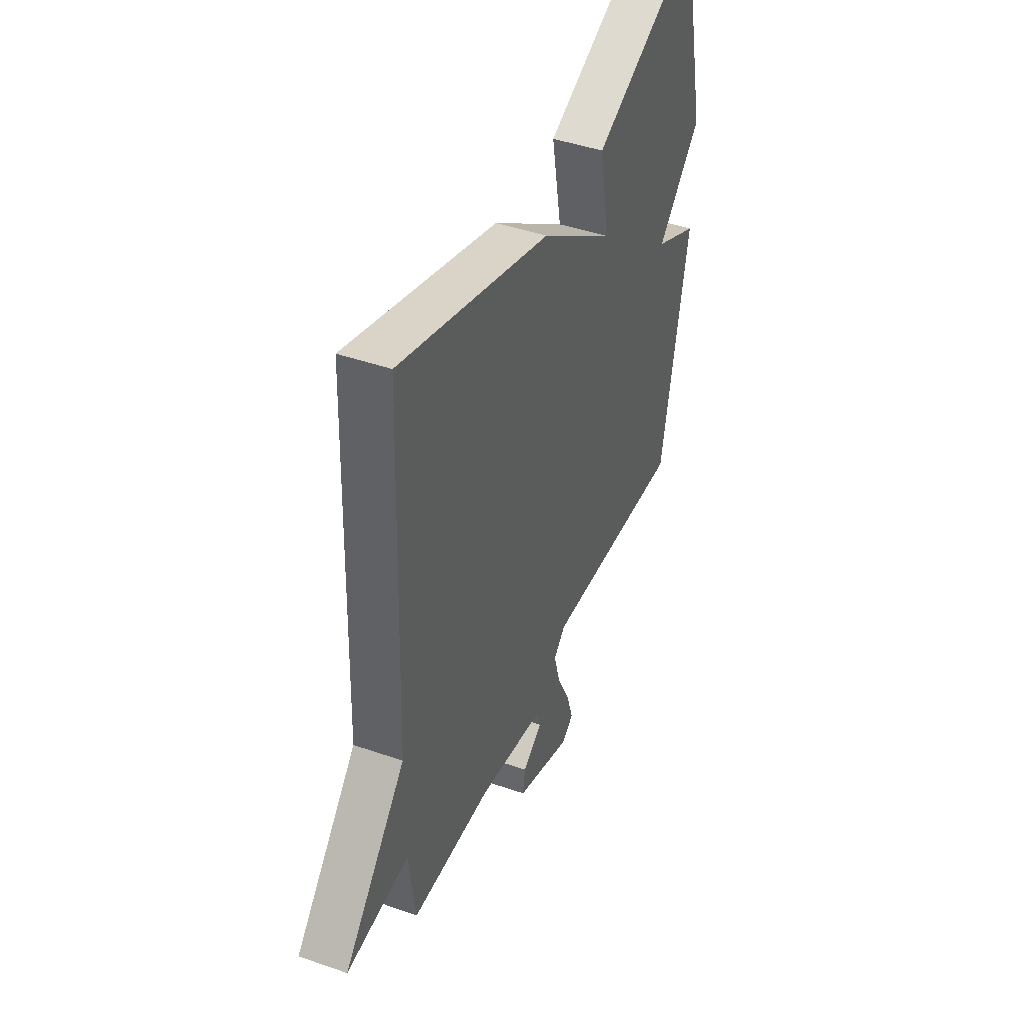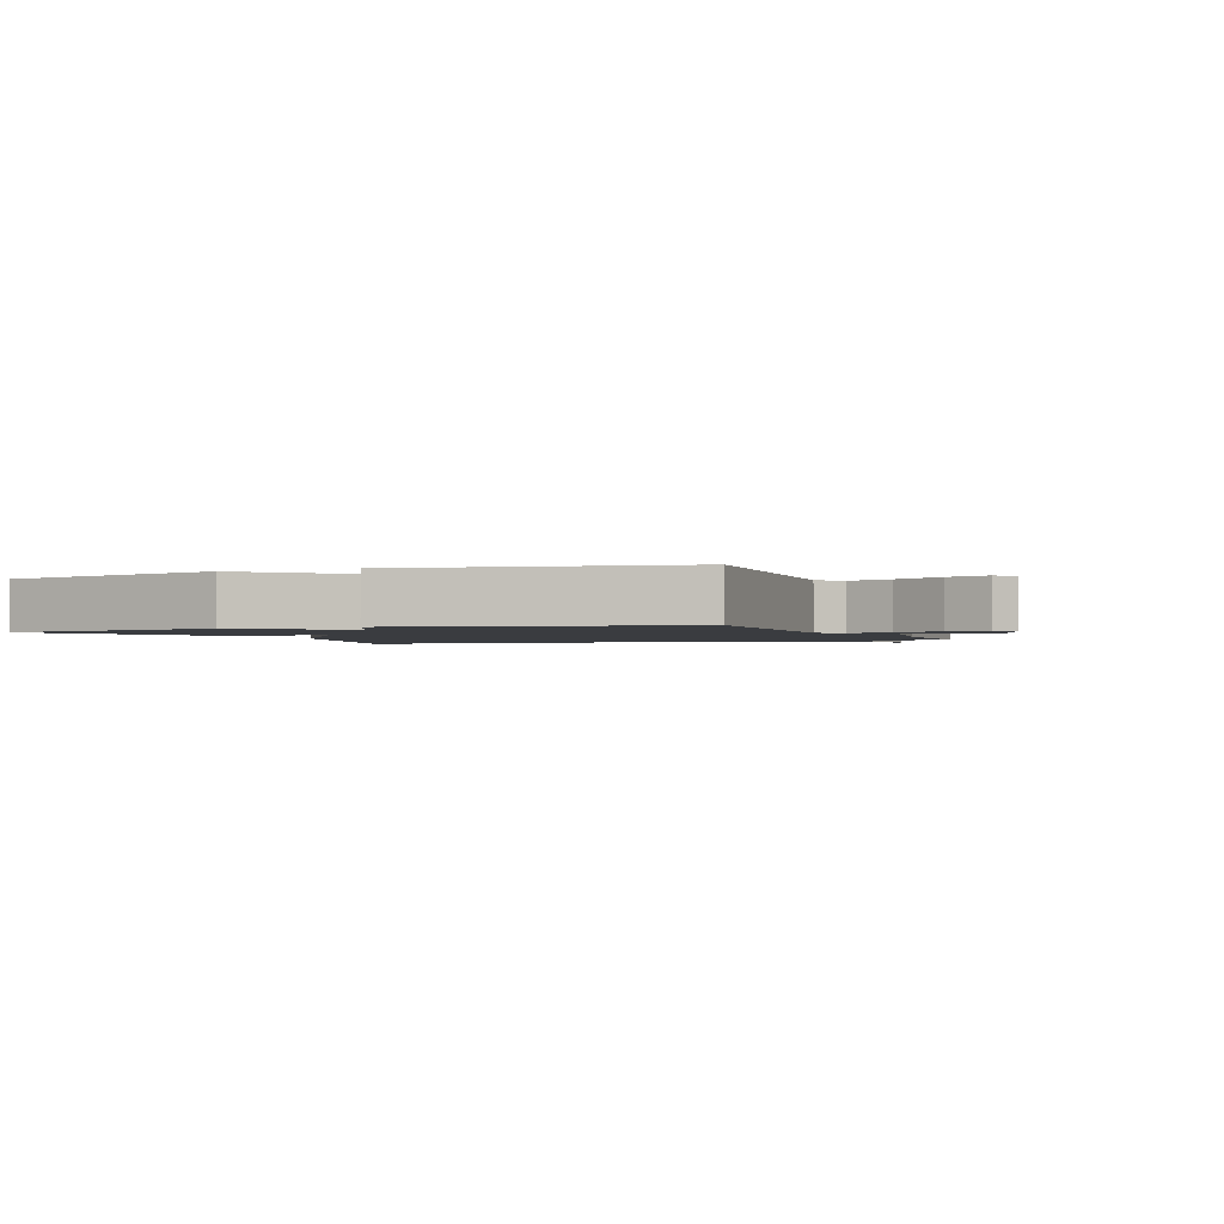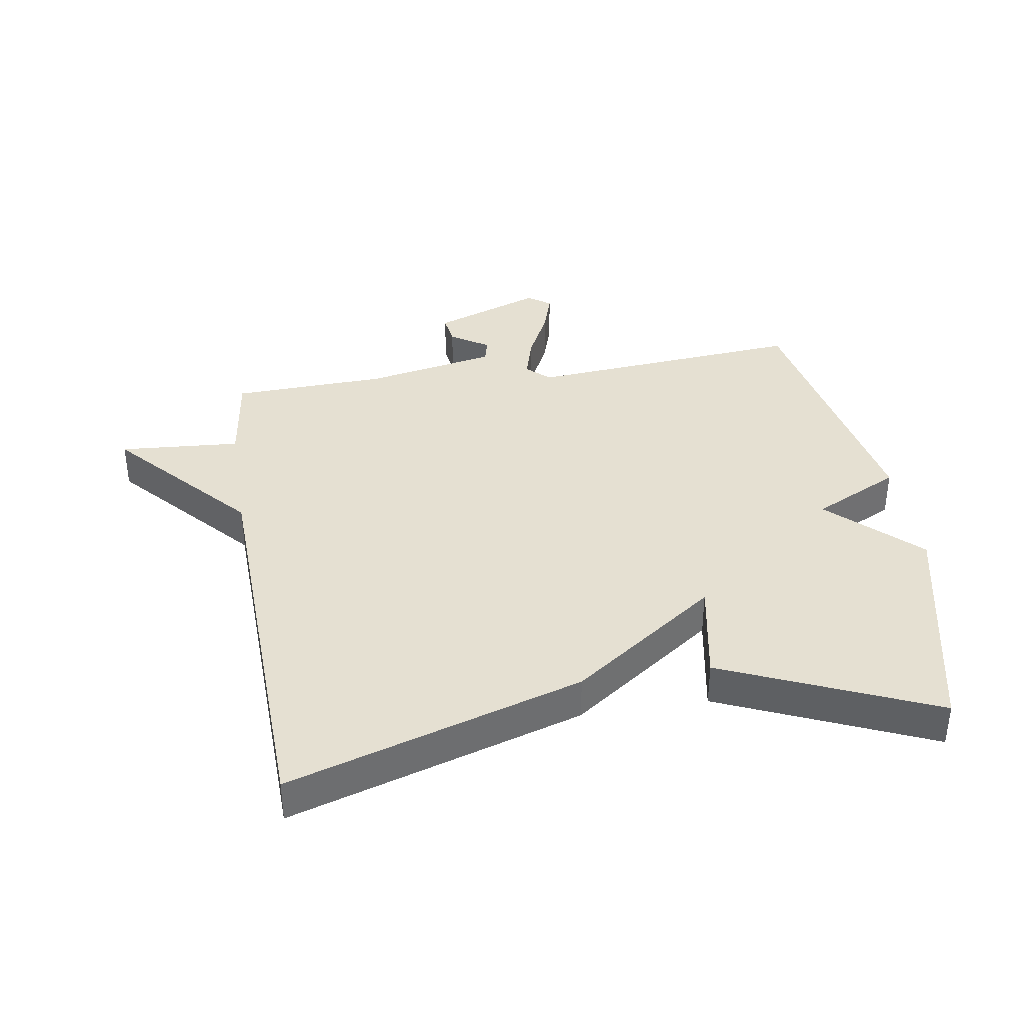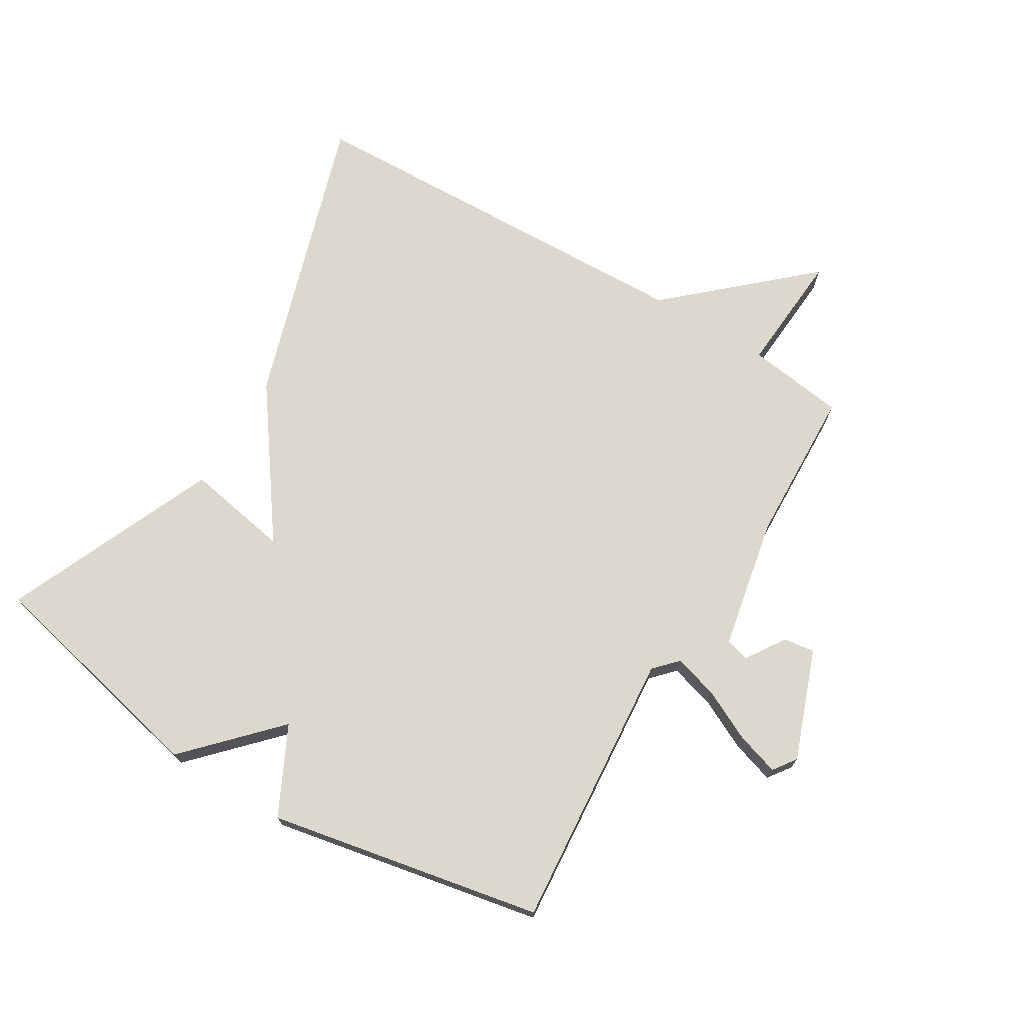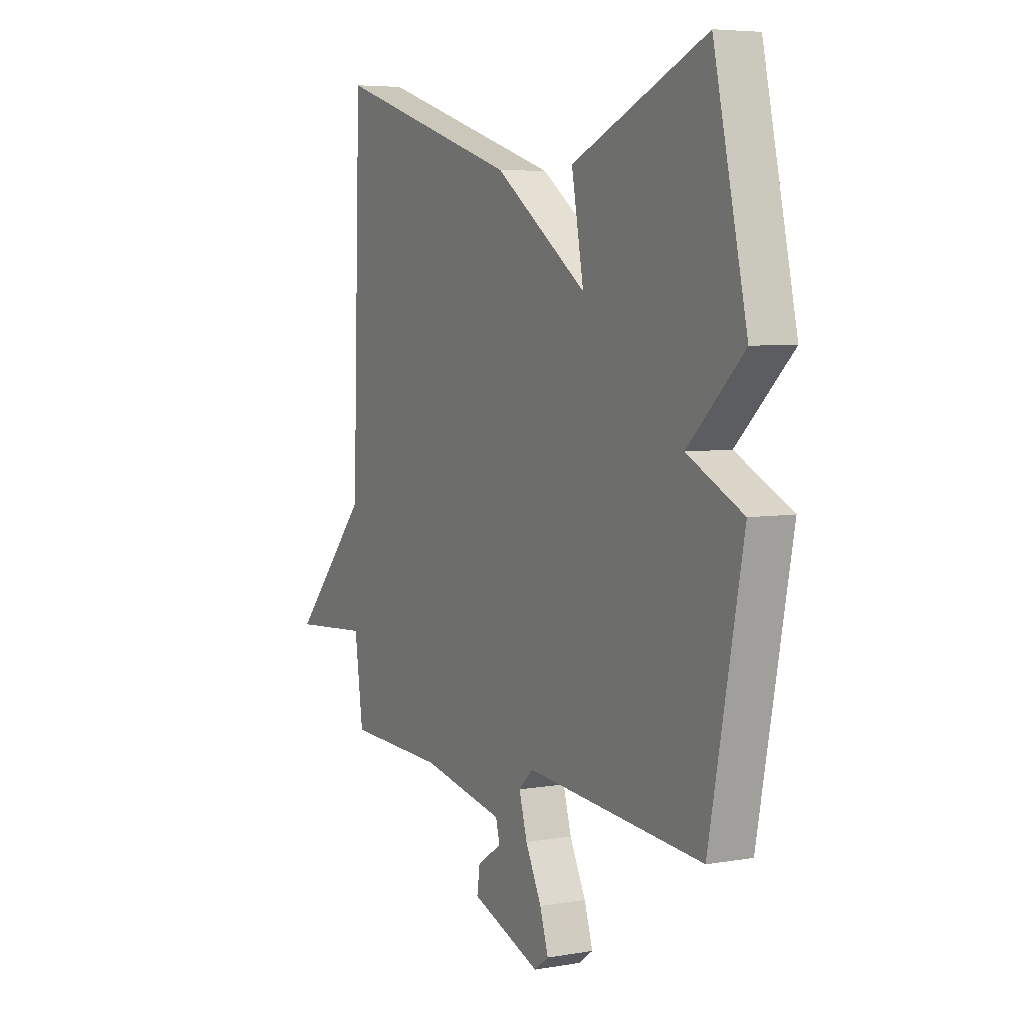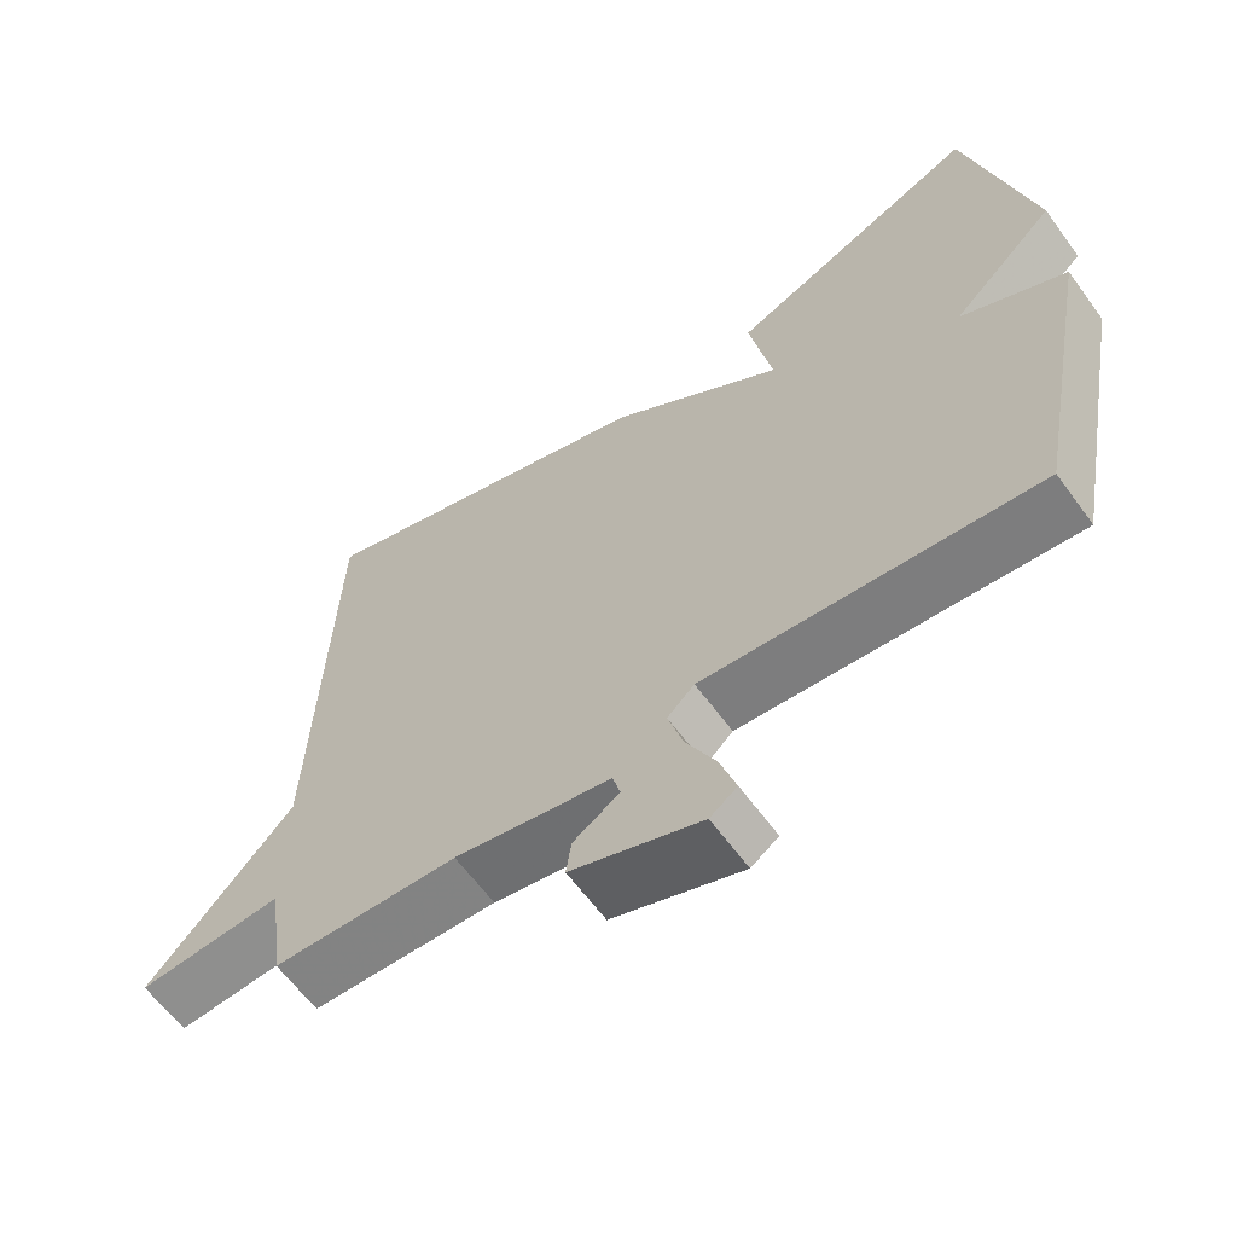
<metadata>
{"format":"obj","ext":"obj","renderer":"f3d","projection":"perspective","resolution":1024,"background":"white","views":[{"elev":43.9,"azim":-67.7,"up":"+Z"},{"elev":-1.7,"azim":112.9,"up":"+Y"},{"elev":37.8,"azim":-9.1,"up":"+Y"},{"elev":72.1,"azim":121.0,"up":"+Y"},{"elev":5.6,"azim":61.9,"up":"+Z"},{"elev":-62.4,"azim":36.1,"up":"+Z"}]}
</metadata>
<code>
v -0.5 0.07 0.5
v -0.034 0.07 0.355
v 0.196 0.07 0.191
v 0.166 0.07 0.355
v 0.5 0.07 0.5
v 0.583 0.07 0.131
v 0.445 0.07 -0.001
v 0.583 0.07 -0.069
v 0.5 0.07 -0.5
v 0.059 0.07 -0.463
v 0.023 0.07 -0.497
v 0.043 0.07 -0.567
v 0.083 0.07 -0.648
v 0.104 0.07 -0.715
v 0.068 0.07 -0.741
v -0.105 0.07 -0.677
v -0.098 0.07 -0.628
v -0.037 0.07 -0.588
v -0.047 0.07 -0.55
v -0.255 0.07 -0.509
v -0.5 0.07 -0.5
v -0.521 0.07 -0.346
v -0.713 0.07 -0.36
v -0.521 0.07 -0.146
v -0.5 0 0.5
v -0.034 0 0.355
v 0.196 0 0.191
v 0.166 0 0.355
v 0.5 0 0.5
v 0.583 0 0.131
v 0.445 0 -0.001
v 0.583 0 -0.069
v 0.5 0 -0.5
v 0.059 0 -0.463
v 0.023 0 -0.497
v 0.043 0 -0.567
v 0.083 0 -0.648
v 0.104 0 -0.715
v 0.068 0 -0.741
v -0.105 0 -0.677
v -0.098 0 -0.628
v -0.037 0 -0.588
v -0.047 0 -0.55
v -0.255 0 -0.509
v -0.5 0 -0.5
v -0.521 0 -0.346
v -0.713 0 -0.36
v -0.521 0 -0.146
f 22 23 24
f 1 2 3
f 24 1 3
f 22 24 3
f 21 22 3
f 20 21 3
f 19 20 3
f 18 19 3
f 16 17 18
f 15 16 18
f 14 15 18
f 13 14 18
f 12 13 18
f 11 12 18
f 11 18 3
f 10 11 3
f 7 8 9 10
f 7 10 3
f 5 6 7
f 4 5 7
f 3 4 7
f 48 47 46
f 27 26 25
f 27 25 48
f 27 48 46
f 27 46 45
f 27 45 44
f 27 44 43
f 27 43 42
f 42 41 40
f 42 40 39
f 42 39 38
f 42 38 37
f 42 37 36
f 42 36 35
f 27 42 35
f 27 35 34
f 34 33 32 31
f 27 34 31
f 31 30 29
f 31 29 28
f 31 28 27
f 1 25 26 2
f 2 26 27 3
f 3 27 28 4
f 4 28 29 5
f 5 29 30 6
f 6 30 31 7
f 7 31 32 8
f 8 32 33 9
f 9 33 34 10
f 10 34 35 11
f 11 35 36 12
f 12 36 37 13
f 13 37 38 14
f 14 38 39 15
f 15 39 40 16
f 16 40 41 17
f 17 41 42 18
f 18 42 43 19
f 19 43 44 20
f 20 44 45 21
f 21 45 46 22
f 22 46 47 23
f 23 47 48 24
f 24 48 25 1

</code>
